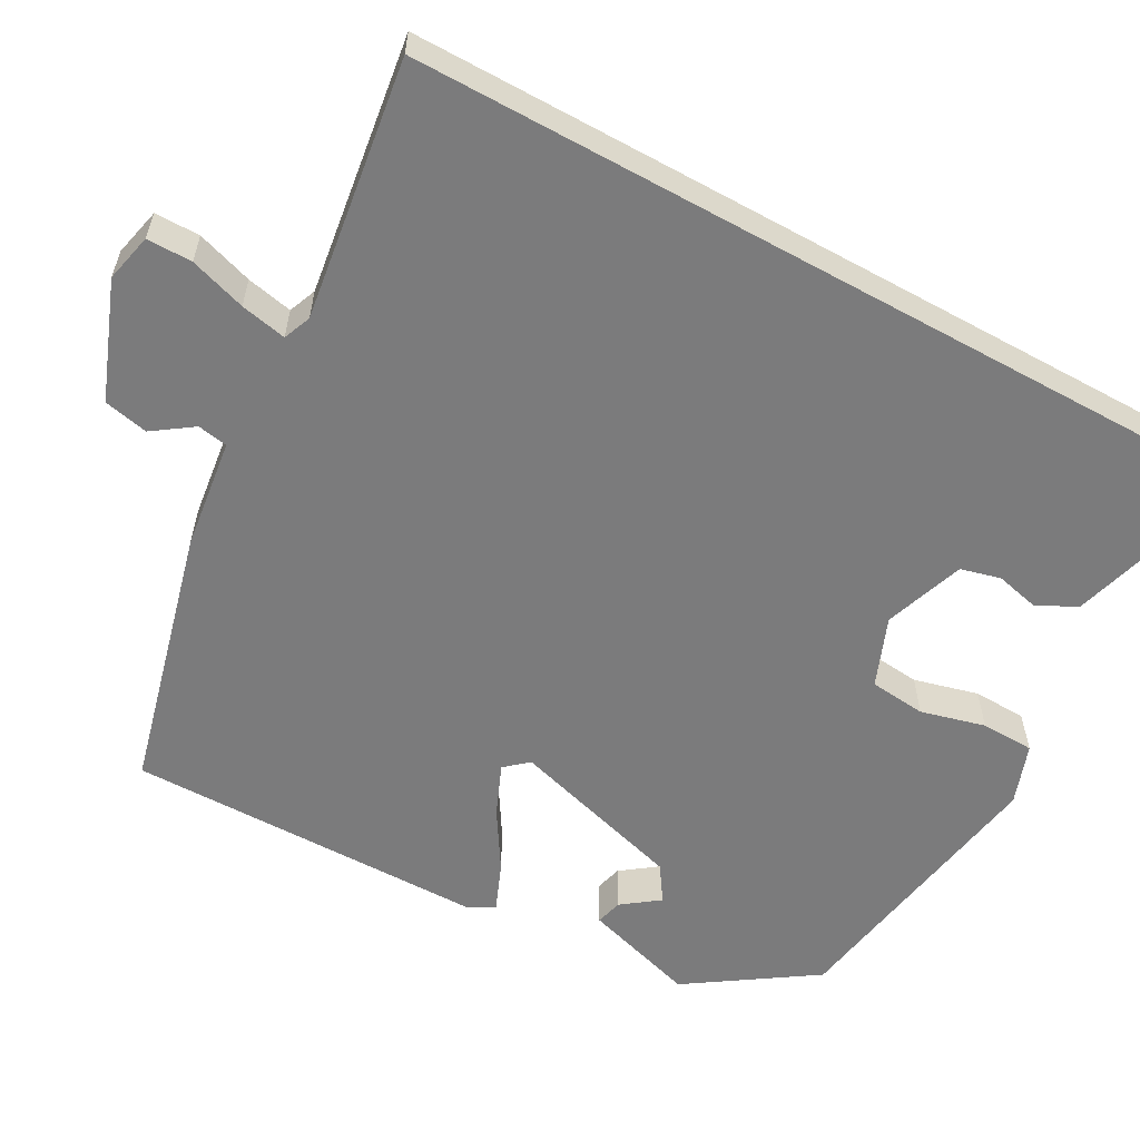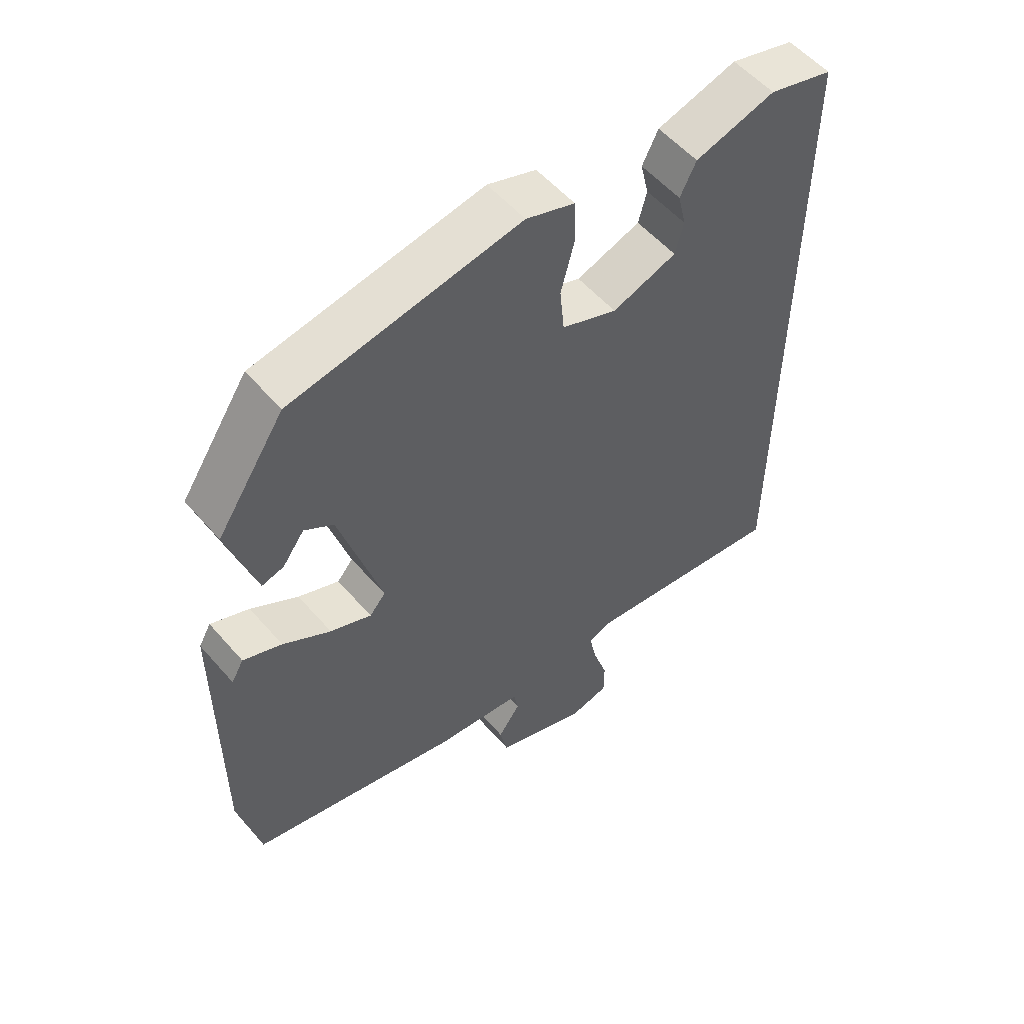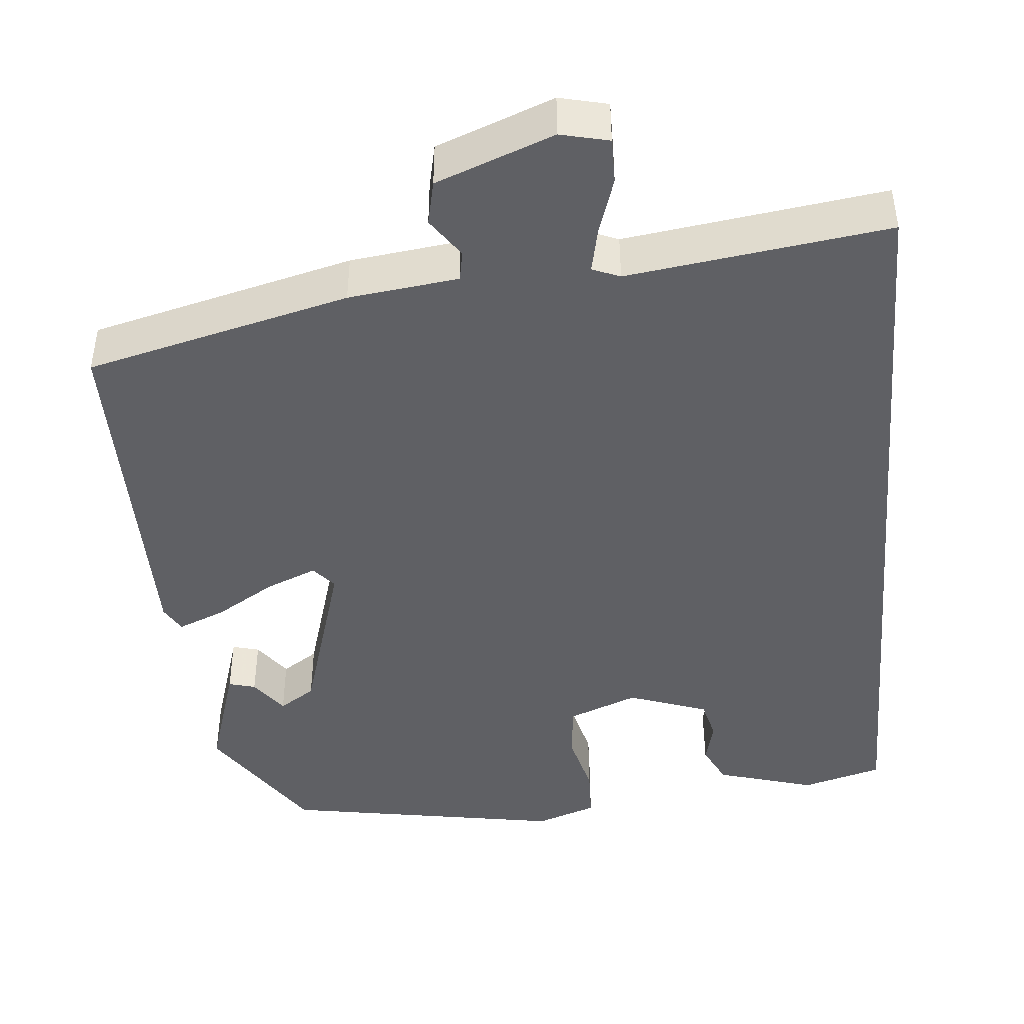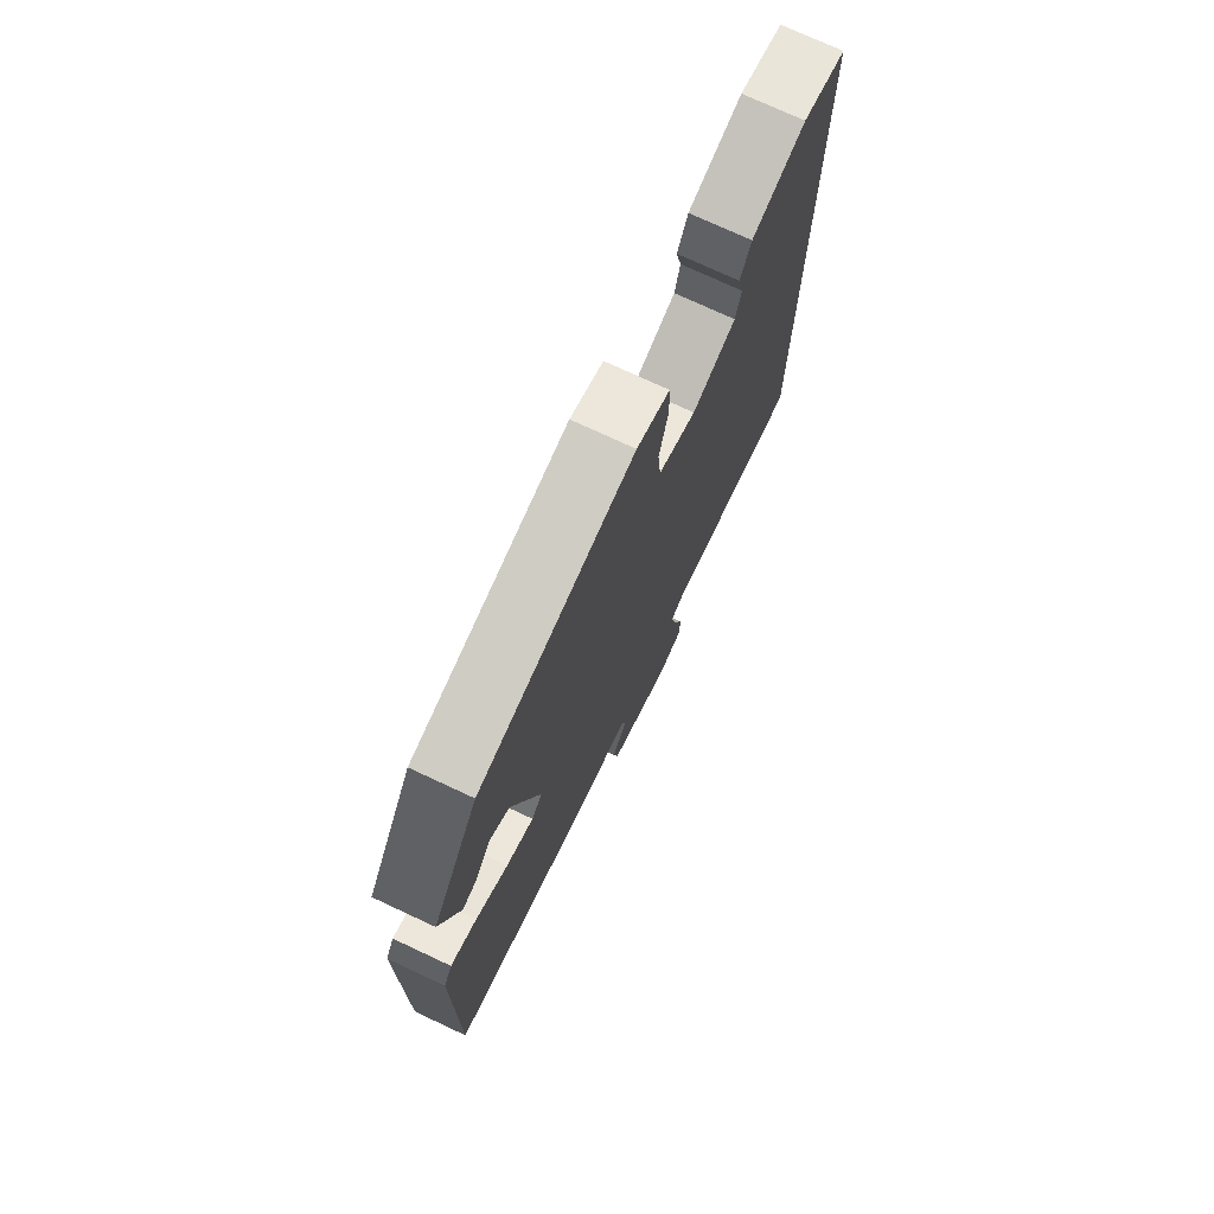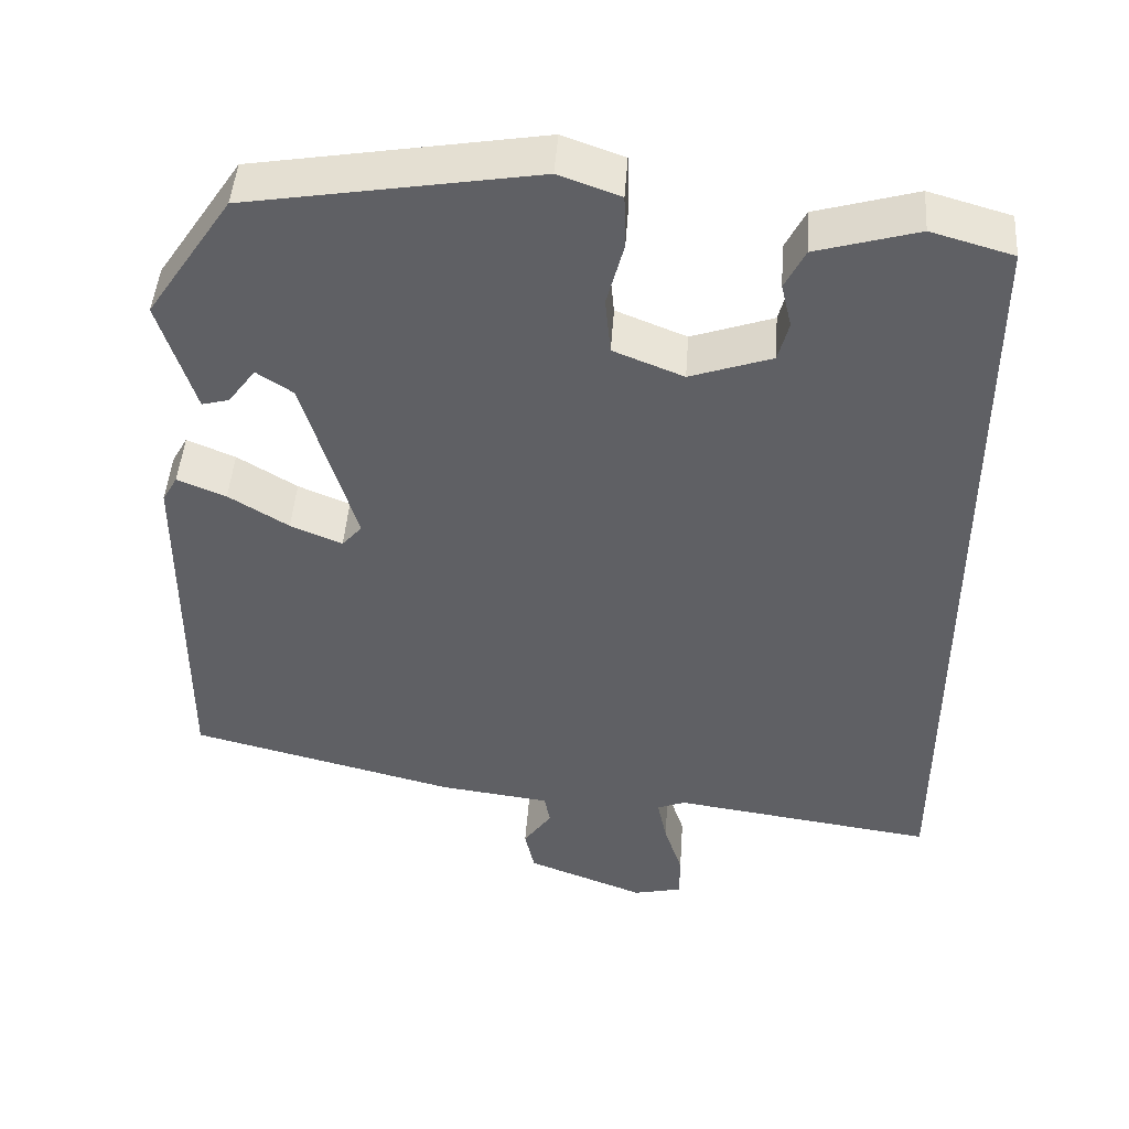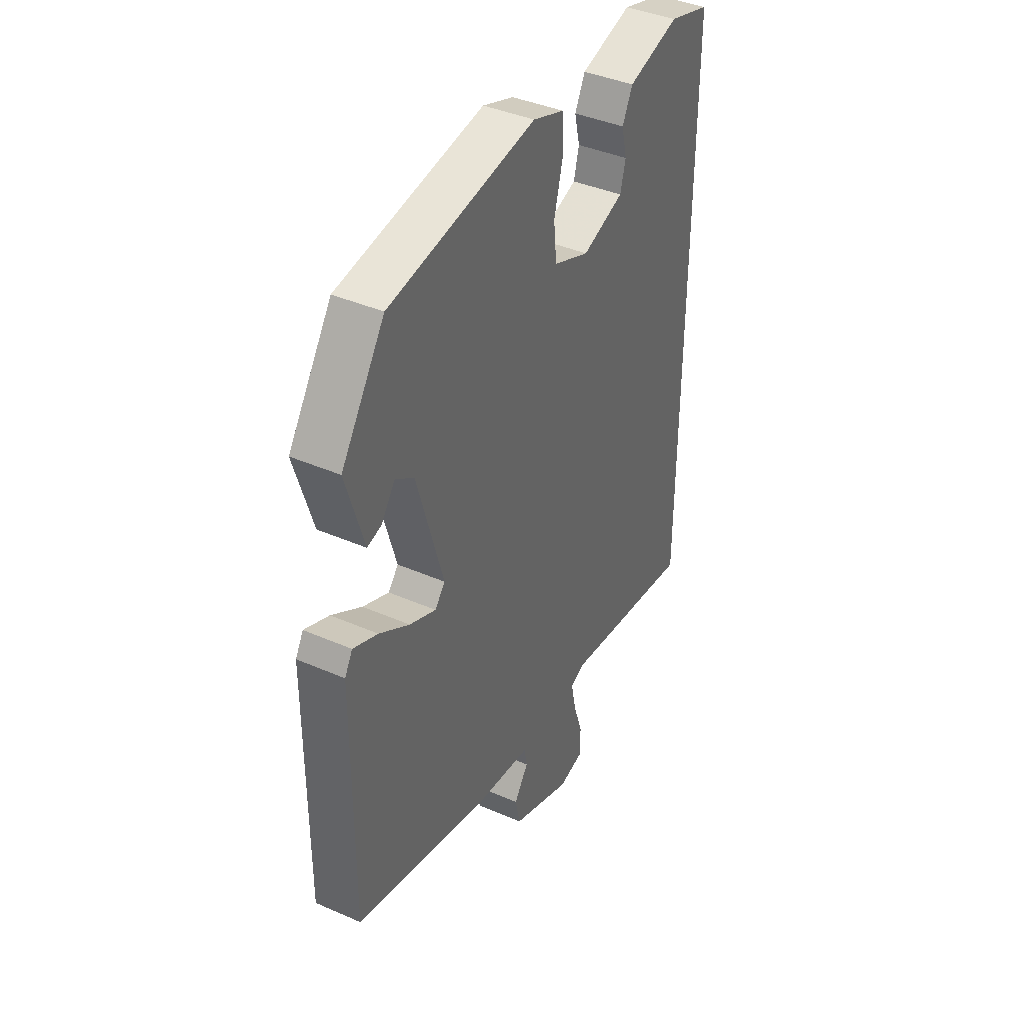
<metadata>
{"format":"obj","ext":"obj","renderer":"f3d","projection":"perspective","resolution":1024,"background":"white","views":[{"elev":-58.5,"azim":-118.9,"up":"+Y"},{"elev":55.3,"azim":139.8,"up":"+Z"},{"elev":-44.3,"azim":-175.1,"up":"+Y"},{"elev":74.5,"azim":115.0,"up":"+Z"},{"elev":46.3,"azim":-176.0,"up":"+Z"},{"elev":40.4,"azim":118.2,"up":"+Z"}]}
</metadata>
<code>
v -0.5 0.07 -0.591
v -0.5 0.07 0.436
v -0.399 0.07 0.465
v -0.274 0.07 0.429
v -0.249 0.07 0.379
v -0.262 0.07 0.324
v -0.249 0.07 0.274
v -0.148 0.07 0.239
v -0.061 0.07 0.274
v -0.054 0.07 0.345
v -0.075 0.07 0.426
v -0.073 0.07 0.493
v 0.003 0.07 0.52
v 0.359 0.07 0.461
v 0.465 0.07 0.303
v 0.421 0.07 0.16
v 0.387 0.07 0.169
v 0.353 0.07 0.215
v 0.308 0.07 0.185
v 0.243 0.07 -0.036
v 0.268 0.07 -0.065
v 0.332 0.07 -0.038
v 0.406 0.07 0.008
v 0.466 0.07 0.033
v 0.485 0.07 0
v 0.488 0.07 -0.454
v 0.157 0.07 -0.539
v 0.019 0.07 -0.557
v 0.012 0.07 -0.595
v 0.047 0.07 -0.645
v 0.035 0.07 -0.701
v -0.112 0.07 -0.758
v -0.173 0.07 -0.744
v -0.173 0.07 -0.687
v -0.15 0.07 -0.616
v -0.138 0.07 -0.558
v -0.173 0.07 -0.544
v -0.5 0 -0.591
v -0.5 0 0.436
v -0.399 0 0.465
v -0.274 0 0.429
v -0.249 0 0.379
v -0.262 0 0.324
v -0.249 0 0.274
v -0.148 0 0.239
v -0.061 0 0.274
v -0.054 0 0.345
v -0.075 0 0.426
v -0.073 0 0.493
v 0.003 0 0.52
v 0.359 0 0.461
v 0.465 0 0.303
v 0.421 0 0.16
v 0.387 0 0.169
v 0.353 0 0.215
v 0.308 0 0.185
v 0.243 0 -0.036
v 0.268 0 -0.065
v 0.332 0 -0.038
v 0.406 0 0.008
v 0.466 0 0.033
v 0.485 0 0
v 0.488 0 -0.454
v 0.157 0 -0.539
v 0.019 0 -0.557
v 0.012 0 -0.595
v 0.047 0 -0.645
v 0.035 0 -0.701
v -0.112 0 -0.758
v -0.173 0 -0.744
v -0.173 0 -0.687
v -0.15 0 -0.616
v -0.138 0 -0.558
v -0.173 0 -0.544
f 33 34 35
f 32 33 35
f 31 32 35
f 30 31 35
f 29 30 35
f 28 29 35 36
f 28 36 37
f 27 28 37
f 26 27 37
f 25 26 37
f 24 25 37
f 23 24 37
f 22 23 37
f 16 17 18
f 15 16 18
f 14 15 18
f 14 18 19
f 13 14 19
f 12 13 19
f 11 12 19
f 10 11 19
f 9 10 19 20
f 4 5 6
f 3 4 6
f 2 3 6
f 1 2 6
f 1 6 7
f 21 22 37 1
f 20 21 1
f 9 20 1
f 8 9 1
f 1 7 8
f 72 71 70
f 72 70 69
f 72 69 68
f 72 68 67
f 72 67 66
f 73 72 66 65
f 74 73 65
f 74 65 64
f 74 64 63
f 74 63 62
f 74 62 61
f 74 61 60
f 74 60 59
f 55 54 53
f 55 53 52
f 55 52 51
f 56 55 51
f 56 51 50
f 56 50 49
f 56 49 48
f 56 48 47
f 57 56 47 46
f 43 42 41
f 43 41 40
f 43 40 39
f 43 39 38
f 44 43 38
f 38 74 59 58
f 38 58 57
f 38 57 46
f 38 46 45
f 45 44 38
f 1 38 39 2
f 2 39 40 3
f 3 40 41 4
f 4 41 42 5
f 5 42 43 6
f 6 43 44 7
f 7 44 45 8
f 8 45 46 9
f 9 46 47 10
f 10 47 48 11
f 11 48 49 12
f 12 49 50 13
f 13 50 51 14
f 14 51 52 15
f 15 52 53 16
f 16 53 54 17
f 17 54 55 18
f 18 55 56 19
f 19 56 57 20
f 20 57 58 21
f 21 58 59 22
f 22 59 60 23
f 23 60 61 24
f 24 61 62 25
f 25 62 63 26
f 26 63 64 27
f 27 64 65 28
f 28 65 66 29
f 29 66 67 30
f 30 67 68 31
f 31 68 69 32
f 32 69 70 33
f 33 70 71 34
f 34 71 72 35
f 35 72 73 36
f 36 73 74 37
f 37 74 38 1

</code>
